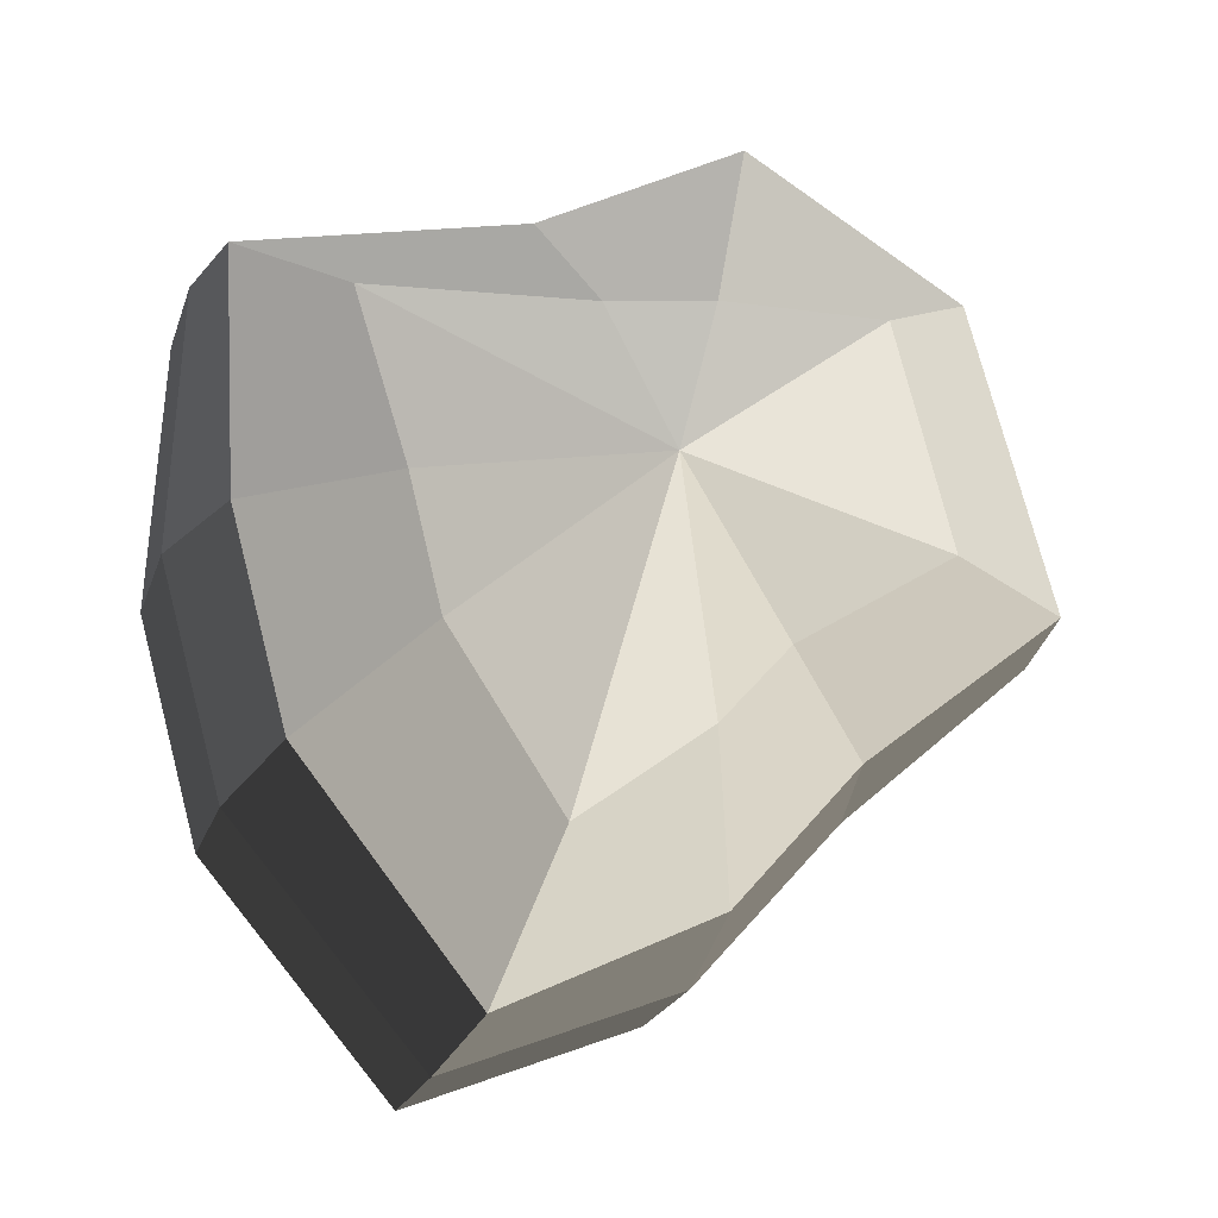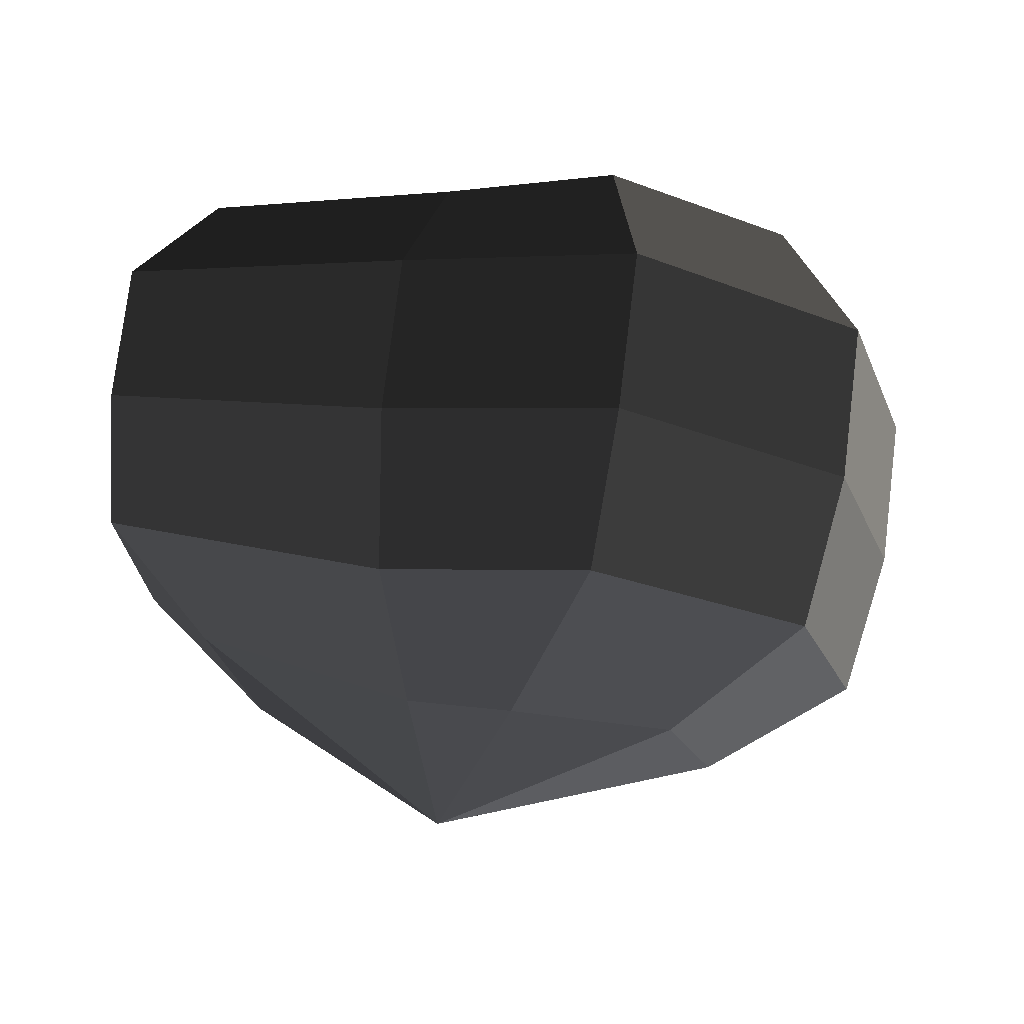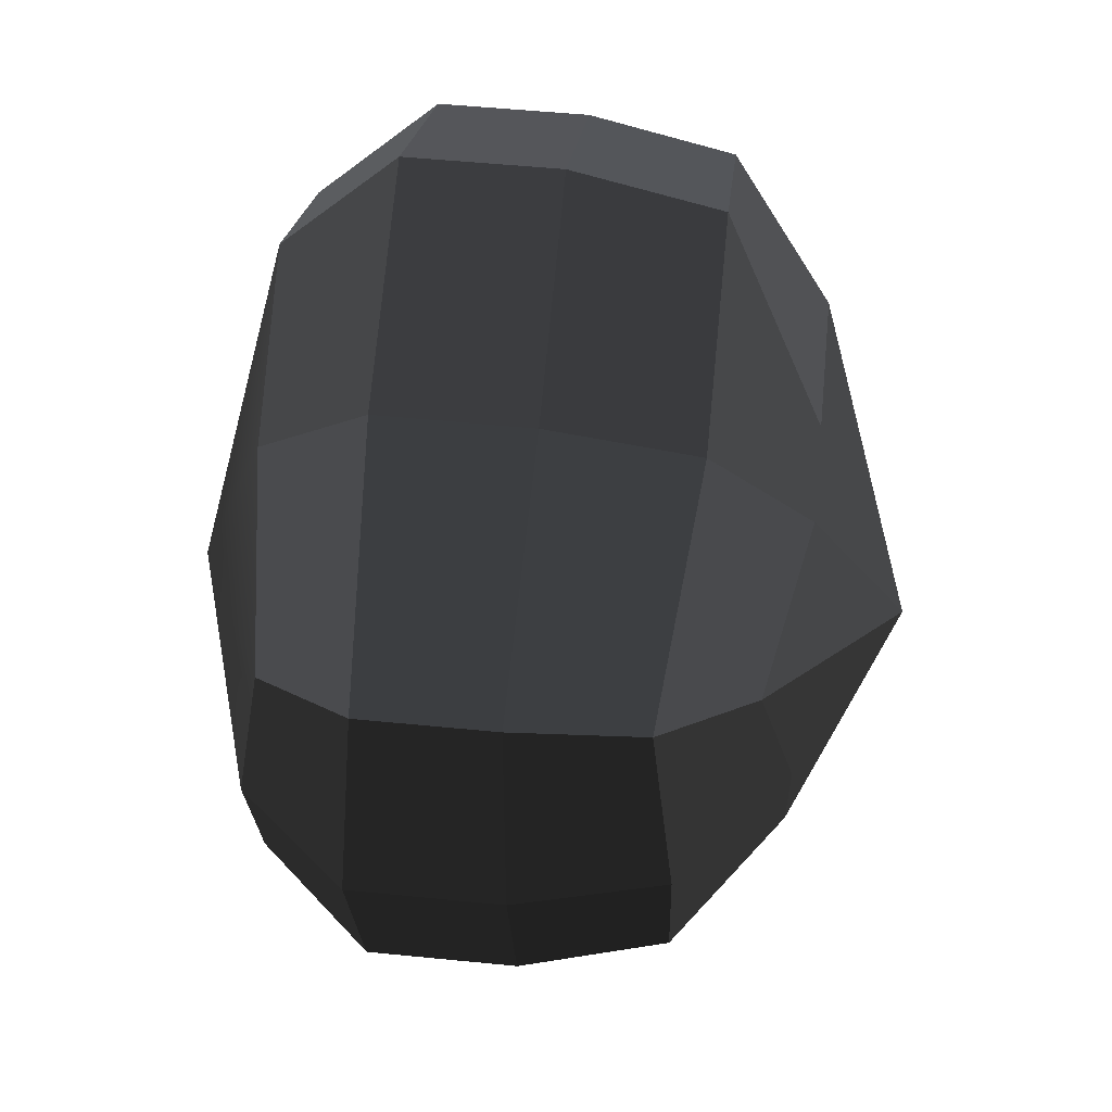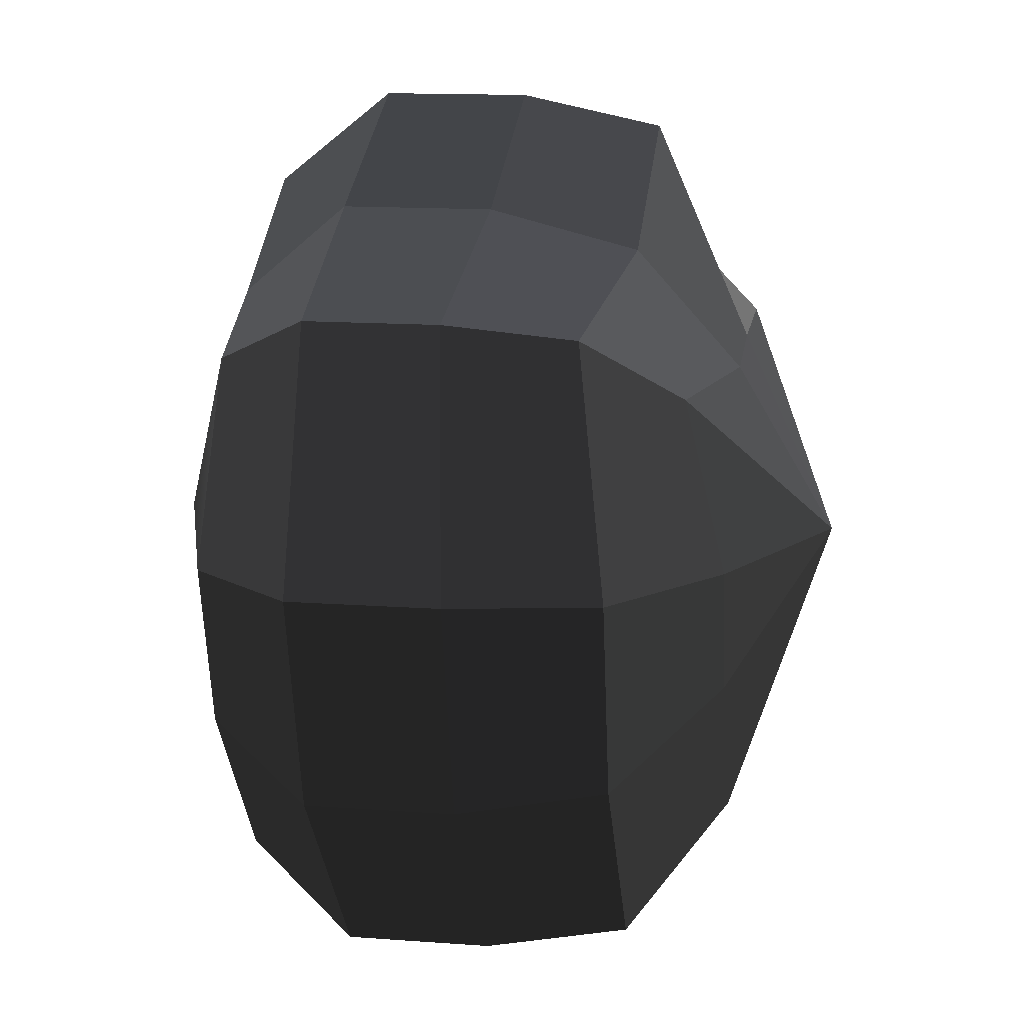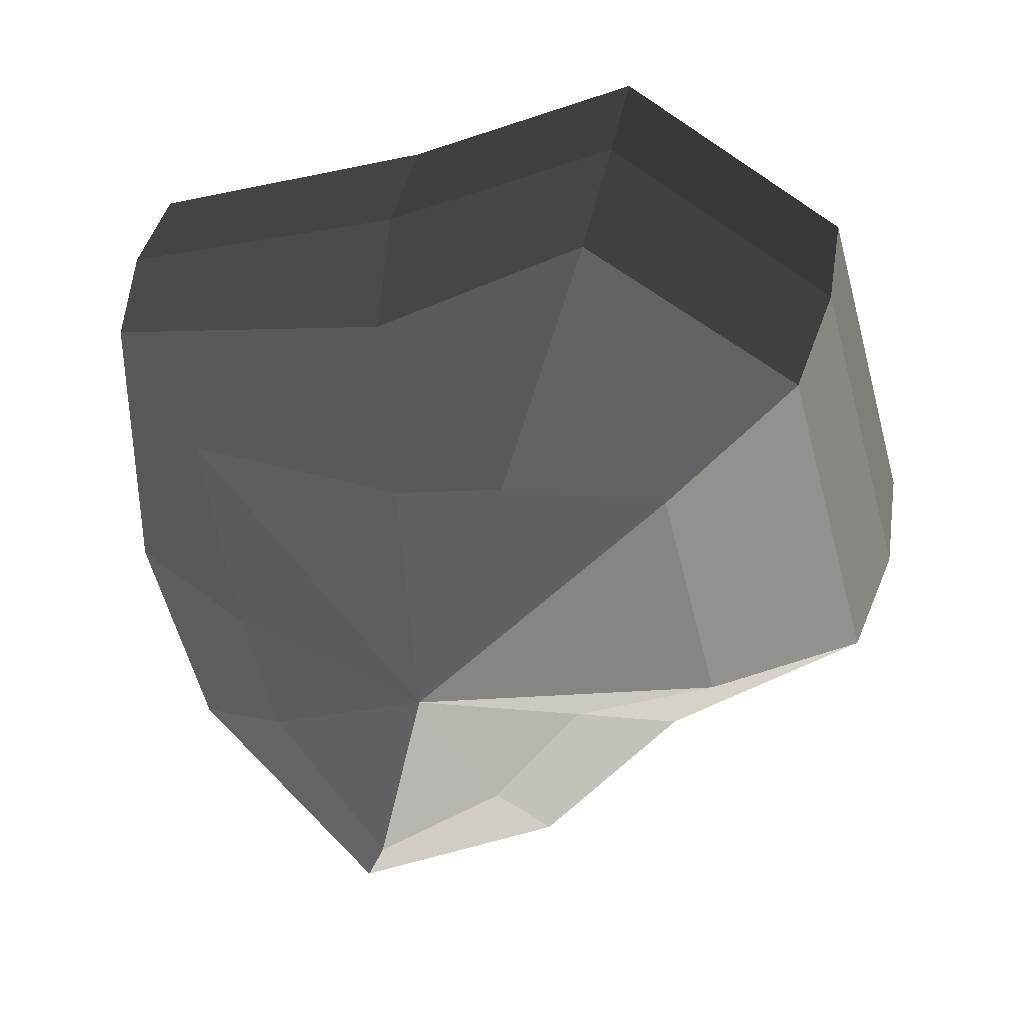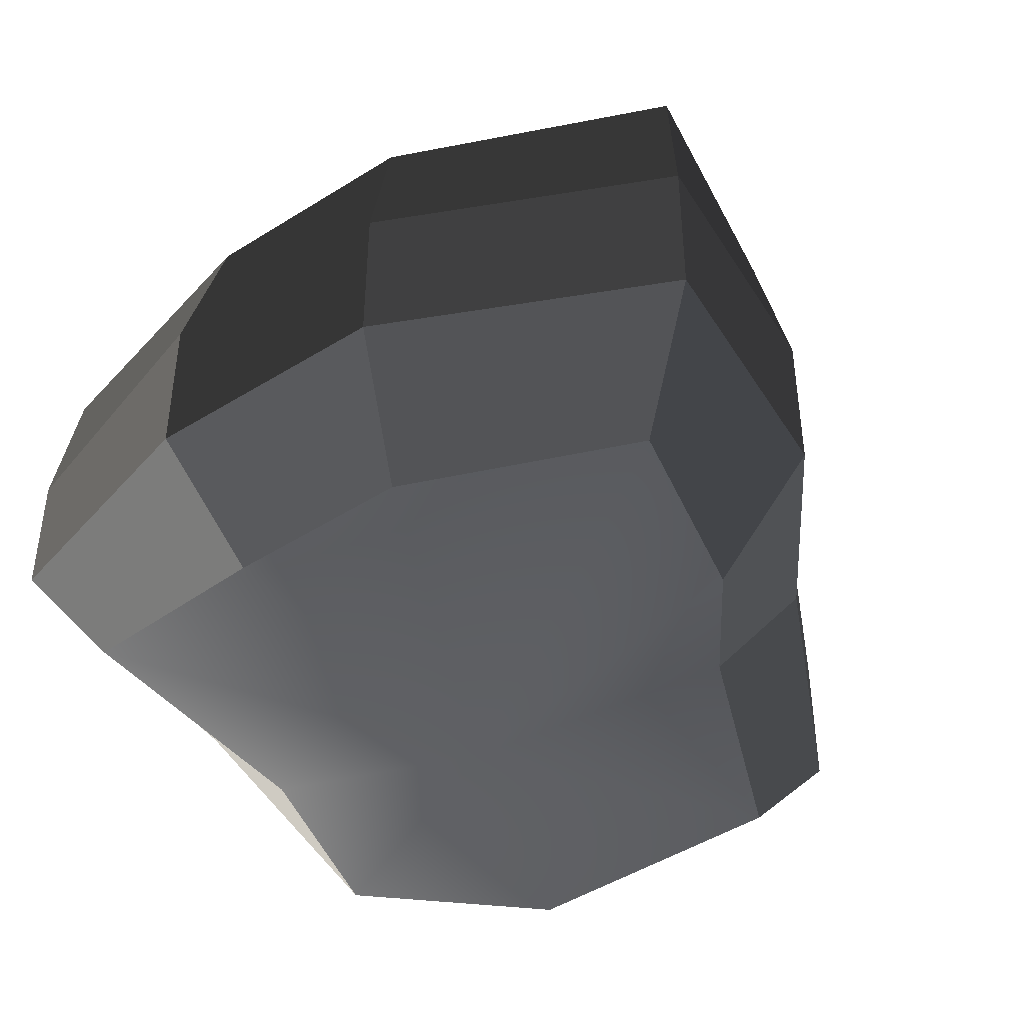
<metadata>
{"format":"obj","ext":"obj","renderer":"f3d","projection":"perspective","resolution":1024,"background":"white","views":[{"elev":-20.9,"azim":164.6,"up":"+Z"},{"elev":76.2,"azim":-173.0,"up":"+Z"},{"elev":52.6,"azim":96.1,"up":"+Z"},{"elev":14.4,"azim":99.1,"up":"+Z"},{"elev":34.4,"azim":-171.0,"up":"+Z"},{"elev":-45.2,"azim":141.2,"up":"+Y"}]}
</metadata>
<code>
v -0.07199 -0.06163 0.04745
v -0.006137 -0.08124 -0.007326
v -0.08778 -0.06163 -0.01279
v -0.0304 -0.06163 0.07307
v 0.007966 -0.06163 0.05058
v 0.06283 -0.05316 0.04424
v 0.05838 -0.06163 -0.006442
v 0.0479 -0.06163 -0.04629
v 0.01461 -0.06163 -0.09036
v -0.02524 -0.06163 -0.06897
v -0.05051 -0.05316 -0.0405
v -0.08778 -0.06163 -0.01279
v -0.1106 -0.03561 -0.01311
v -0.09064 -0.03561 0.06061
v -0.07199 -0.06163 0.04745
v -0.07199 -0.06163 0.04745
v -0.09064 -0.03561 0.06061
v -0.03774 -0.03561 0.09467
v -0.0304 -0.06163 0.07307
v -0.0304 -0.06163 0.07307
v -0.03774 -0.03561 0.09467
v 0.01472 -0.03561 0.07237
v 0.007966 -0.06163 0.05058
v 0.007966 -0.06163 0.05058
v 0.01472 -0.03561 0.07237
v 0.07851 -0.03082 0.05597
v 0.06283 -0.05316 0.04424
v 0.06283 -0.05316 0.04424
v 0.07851 -0.03082 0.05597
v 0.0812 -0.03561 -0.006128
v 0.05838 -0.06163 -0.006442
v 0.05838 -0.06163 -0.006442
v 0.0812 -0.03561 -0.006128
v 0.06654 -0.03561 -0.05945
v 0.0479 -0.06163 -0.04629
v 0.0479 -0.06163 -0.04629
v 0.06654 -0.03561 -0.05945
v 0.02196 -0.03561 -0.112
v 0.01461 -0.06163 -0.09036
v 0.01461 -0.06163 -0.09036
v 0.02196 -0.03561 -0.112
v -0.03199 -0.03561 -0.09075
v -0.02524 -0.06163 -0.06897
v -0.02524 -0.06163 -0.06897
v -0.03199 -0.03561 -0.09075
v -0.0662 -0.03082 -0.05223
v -0.05051 -0.05316 -0.0405
v -0.05051 -0.05316 -0.0405
v -0.0662 -0.03082 -0.05223
v -0.1106 -0.03561 -0.01311
v -0.08778 -0.06163 -0.01279
v -0.1106 -0.03561 -0.01311
v -0.1106 -0.0003546 -0.01311
v -0.09064 -0.0003546 0.06061
v -0.09064 -0.03561 0.06061
v -0.09064 -0.03561 0.06061
v -0.09064 -0.0003546 0.06061
v -0.03774 -0.0003546 0.09467
v -0.03774 -0.03561 0.09467
v -0.03774 -0.03561 0.09467
v -0.03774 -0.0003546 0.09467
v 0.01472 -0.0003546 0.07237
v 0.01472 -0.03561 0.07237
v 0.01472 -0.03561 0.07237
v 0.01472 -0.0003546 0.07237
v 0.07851 -0.0005487 0.05597
v 0.07851 -0.03082 0.05597
v 0.07851 -0.03082 0.05597
v 0.07851 -0.0005487 0.05597
v 0.0812 -0.0003546 -0.006128
v 0.0812 -0.03561 -0.006128
v 0.0812 -0.03561 -0.006128
v 0.0812 -0.0003546 -0.006128
v 0.06654 -0.0003546 -0.05945
v 0.06654 -0.03561 -0.05945
v 0.06654 -0.03561 -0.05945
v 0.06654 -0.0003546 -0.05945
v 0.02196 -0.0003546 -0.112
v 0.02196 -0.03561 -0.112
v 0.02196 -0.03561 -0.112
v 0.02196 -0.0003546 -0.112
v -0.03199 -0.0003546 -0.09075
v -0.03199 -0.03561 -0.09075
v -0.03199 -0.03561 -0.09075
v -0.03199 -0.0003546 -0.09075
v -0.0662 -0.0005487 -0.05223
v -0.0662 -0.03082 -0.05223
v -0.0662 -0.03082 -0.05223
v -0.0662 -0.0005487 -0.05223
v -0.1106 -0.0003546 -0.01311
v -0.1106 -0.03561 -0.01311
v -0.1106 -0.0003546 -0.01311
v -0.1041 0.03415 -0.01411
v -0.08536 0.03415 0.05661
v -0.09064 -0.0003546 0.06061
v -0.09064 -0.0003546 0.06061
v -0.08536 0.03415 0.05661
v -0.03585 0.03415 0.08763
v -0.03774 -0.0003546 0.09467
v -0.03774 -0.0003546 0.09467
v -0.03585 0.03415 0.08763
v 0.0111 0.03415 0.06303
v 0.01472 -0.0003546 0.07237
v 0.01472 -0.0003546 0.07237
v 0.0111 0.03415 0.06303
v 0.07435 0.02863 0.0526
v 0.07851 -0.0005487 0.05597
v 0.07851 -0.0005487 0.05597
v 0.07435 0.02863 0.0526
v 0.07194 0.03415 -0.006934
v 0.0812 -0.0003546 -0.006128
v 0.0812 -0.0003546 -0.006128
v 0.07194 0.03415 -0.006934
v 0.059 0.03415 -0.05529
v 0.06654 -0.0003546 -0.05945
v 0.06654 -0.0003546 -0.05945
v 0.059 0.03415 -0.05529
v 0.01859 0.03415 -0.1065
v 0.02196 -0.0003546 -0.112
v 0.02196 -0.0003546 -0.112
v 0.01859 0.03415 -0.1065
v -0.02997 0.03415 -0.08315
v -0.03199 -0.0003546 -0.09075
v -0.03199 -0.0003546 -0.09075
v -0.02997 0.03415 -0.08315
v -0.06078 0.02863 -0.04845
v -0.0662 -0.0005487 -0.05223
v -0.0662 -0.0005487 -0.05223
v -0.06078 0.02863 -0.04845
v -0.1041 0.03415 -0.01411
v -0.1106 -0.0003546 -0.01311
v -0.1041 0.03415 -0.01411
v -0.07137 0.05828 -0.01283
v -0.05859 0.05828 0.03793
v -0.08536 0.03415 0.05661
v -0.08536 0.03415 0.05661
v -0.05859 0.05828 0.03793
v -0.02158 0.05828 0.03755
v -0.03585 0.03415 0.08763
v -0.03585 0.03415 0.08763
v -0.02158 0.05828 0.03755
v 0.002706 0.05828 0.03413
v 0.0111 0.03415 0.06303
v 0.0111 0.03415 0.06303
v 0.002706 0.05828 0.03413
v 0.05163 0.04961 0.0358
v 0.07435 0.02863 0.0526
v 0.07435 0.02863 0.0526
v 0.05163 0.04961 0.0358
v 0.0413 0.05828 -0.006833
v 0.07194 0.03415 -0.006934
v 0.07194 0.03415 -0.006934
v 0.0413 0.05828 -0.006833
v 0.03395 0.05828 -0.03672
v 0.059 0.03415 -0.05529
v 0.059 0.03415 -0.05529
v 0.03395 0.05828 -0.03672
v 0.009022 0.05828 -0.07499
v 0.01859 0.03415 -0.1065
v 0.01859 0.03415 -0.1065
v 0.009022 0.05828 -0.07499
v -0.02035 0.05828 -0.05293
v -0.02997 0.03415 -0.08315
v -0.02997 0.03415 -0.08315
v -0.02035 0.05828 -0.05293
v -0.03898 0.04961 -0.03195
v -0.06078 0.02863 -0.04845
v -0.06078 0.02863 -0.04845
v -0.03898 0.04961 -0.03195
v -0.07137 0.05828 -0.01283
v -0.1041 0.03415 -0.01411
v -0.07137 0.05828 -0.01283
v -0.006137 0.08124 -0.007326
v -0.05859 0.05828 0.03793
v -0.05859 0.05828 0.03793
v -0.006137 0.08124 -0.007326
v -0.02158 0.05828 0.03755
v -0.02158 0.05828 0.03755
v -0.006137 0.08124 -0.007326
v 0.002706 0.05828 0.03413
v 0.002706 0.05828 0.03413
v -0.006137 0.08124 -0.007326
v 0.05163 0.04961 0.0358
v 0.05163 0.04961 0.0358
v -0.006137 0.08124 -0.007326
v 0.0413 0.05828 -0.006833
v 0.0413 0.05828 -0.006833
v -0.006137 0.08124 -0.007326
v 0.03395 0.05828 -0.03672
v 0.03395 0.05828 -0.03672
v -0.006137 0.08124 -0.007326
v 0.009022 0.05828 -0.07499
v 0.009022 0.05828 -0.07499
v -0.006137 0.08124 -0.007326
v -0.02035 0.05828 -0.05293
v -0.02035 0.05828 -0.05293
v -0.006137 0.08124 -0.007326
v -0.03898 0.04961 -0.03195
v -0.03898 0.04961 -0.03195
v -0.006137 0.08124 -0.007326
v -0.07137 0.05828 -0.01283
g pCylinder18_14_4107_105
f 1 3 2
f 4 1 2
f 5 4 2
f 6 5 2
f 7 6 2
f 8 7 2
f 9 8 2
f 10 9 2
f 11 10 2
f 3 11 2
f 12 14 13
f 12 15 14
f 16 18 17
f 16 19 18
f 20 22 21
f 20 23 22
f 24 26 25
f 24 27 26
f 28 30 29
f 28 31 30
f 32 34 33
f 32 35 34
f 36 38 37
f 36 39 38
f 40 42 41
f 40 43 42
f 44 46 45
f 44 47 46
f 48 50 49
f 48 51 50
f 52 54 53
f 52 55 54
f 56 58 57
f 56 59 58
f 60 62 61
f 60 63 62
f 64 66 65
f 64 67 66
f 68 70 69
f 68 71 70
f 72 74 73
f 72 75 74
f 76 78 77
f 76 79 78
f 80 82 81
f 80 83 82
f 84 86 85
f 84 87 86
f 88 90 89
f 88 91 90
f 92 94 93
f 92 95 94
f 96 98 97
f 96 99 98
f 100 102 101
f 100 103 102
f 104 106 105
f 104 107 106
f 108 110 109
f 108 111 110
f 112 114 113
f 112 115 114
f 116 118 117
f 116 119 118
f 120 122 121
f 120 123 122
f 124 126 125
f 124 127 126
f 128 130 129
f 128 131 130
f 132 134 133
f 132 135 134
f 136 138 137
f 136 139 138
f 140 142 141
f 140 143 142
f 144 146 145
f 144 147 146
f 148 150 149
f 148 151 150
f 152 154 153
f 152 155 154
f 156 158 157
f 156 159 158
f 160 162 161
f 160 163 162
f 164 166 165
f 164 167 166
f 168 170 169
f 168 171 170
f 172 174 173
f 175 177 176
f 178 180 179
f 181 183 182
f 184 186 185
f 187 189 188
f 190 192 191
f 193 195 194
f 196 198 197
f 199 201 200

</code>
